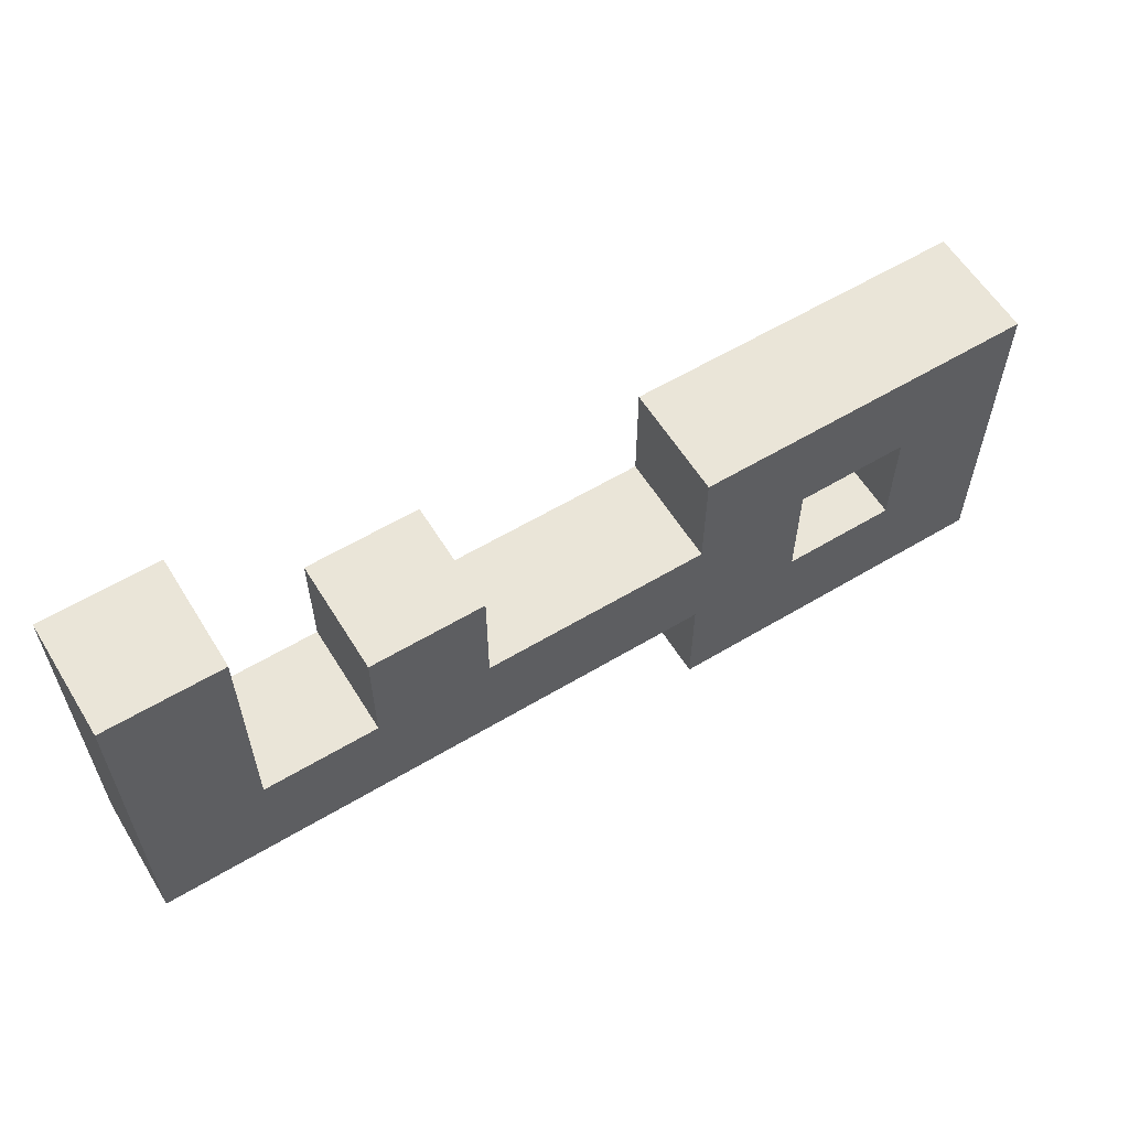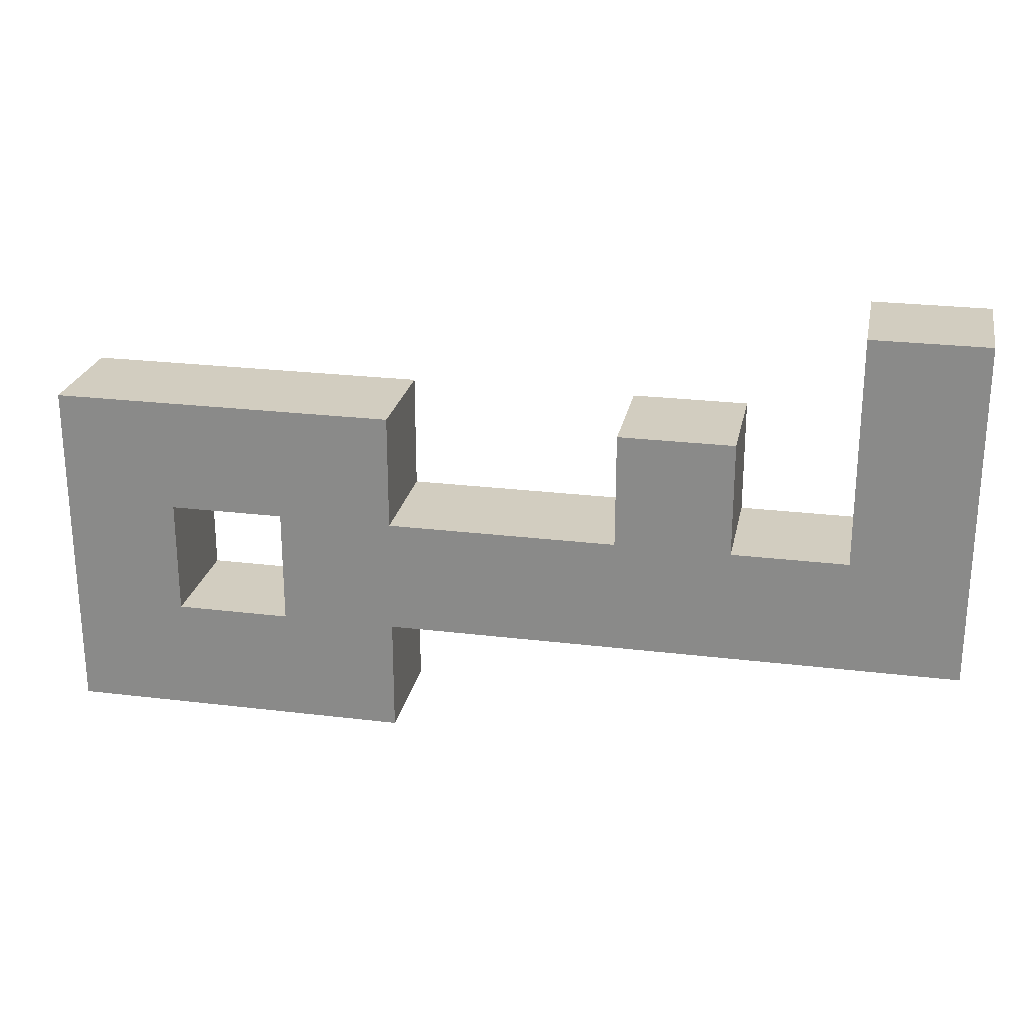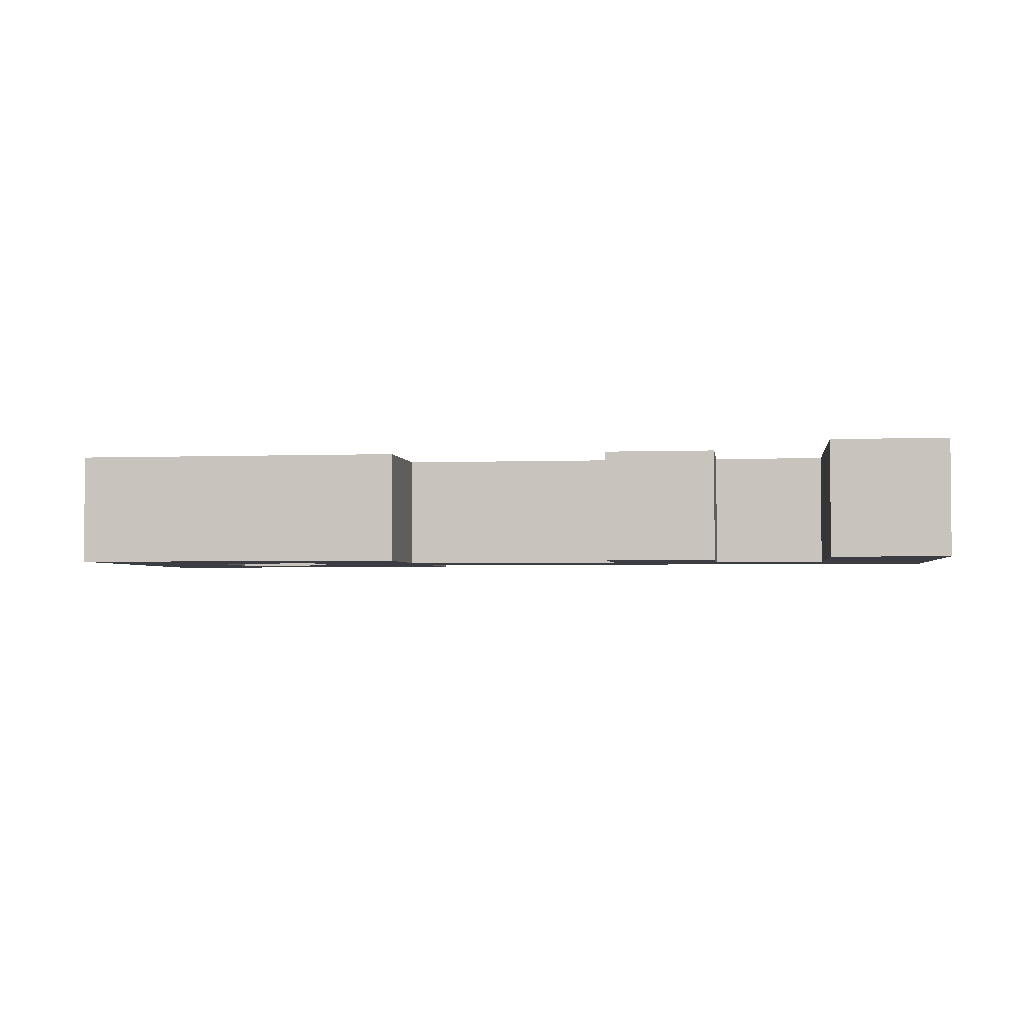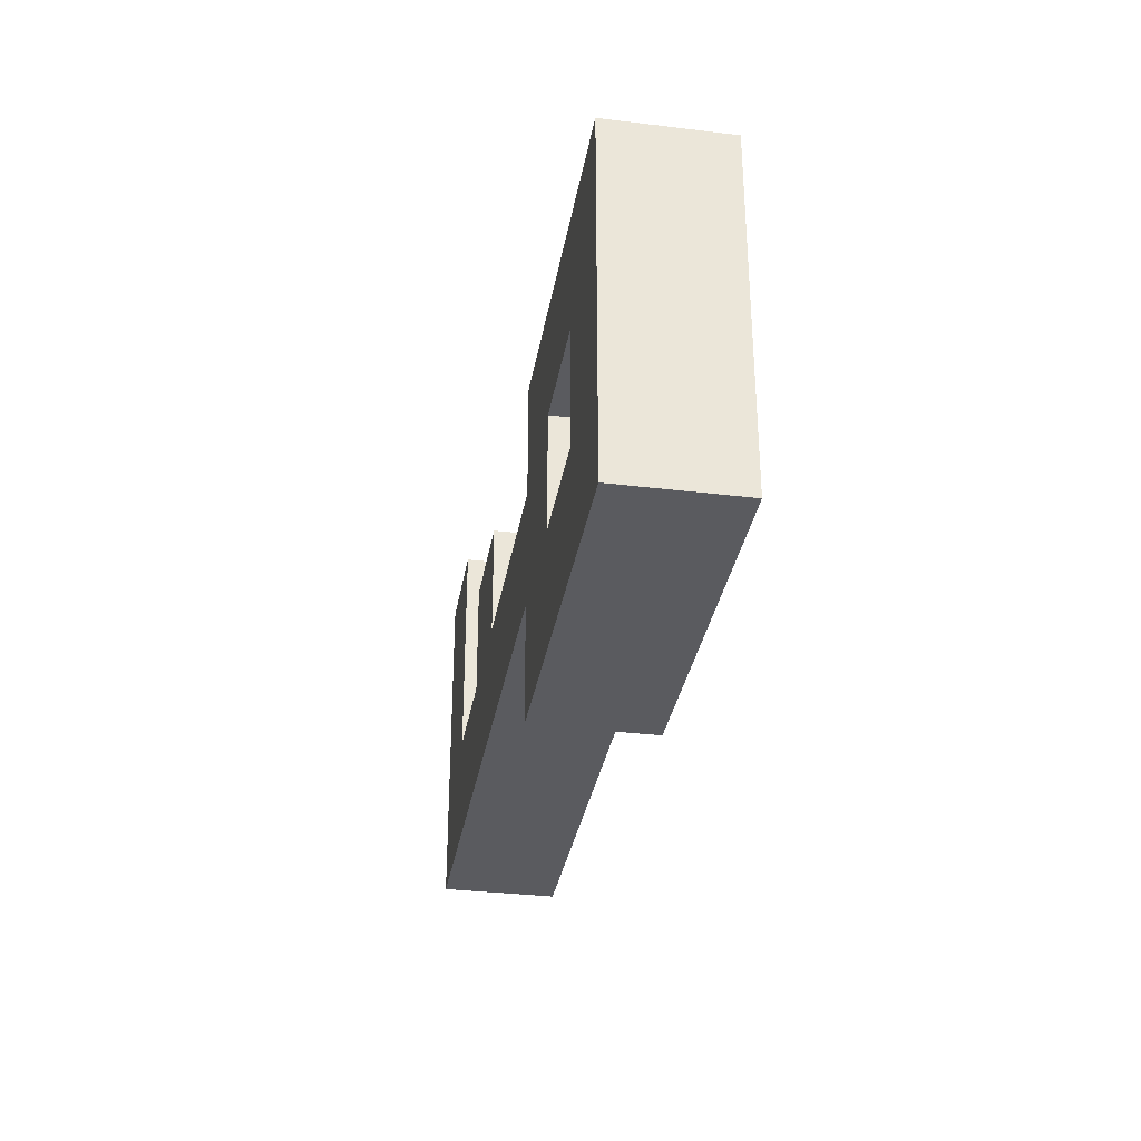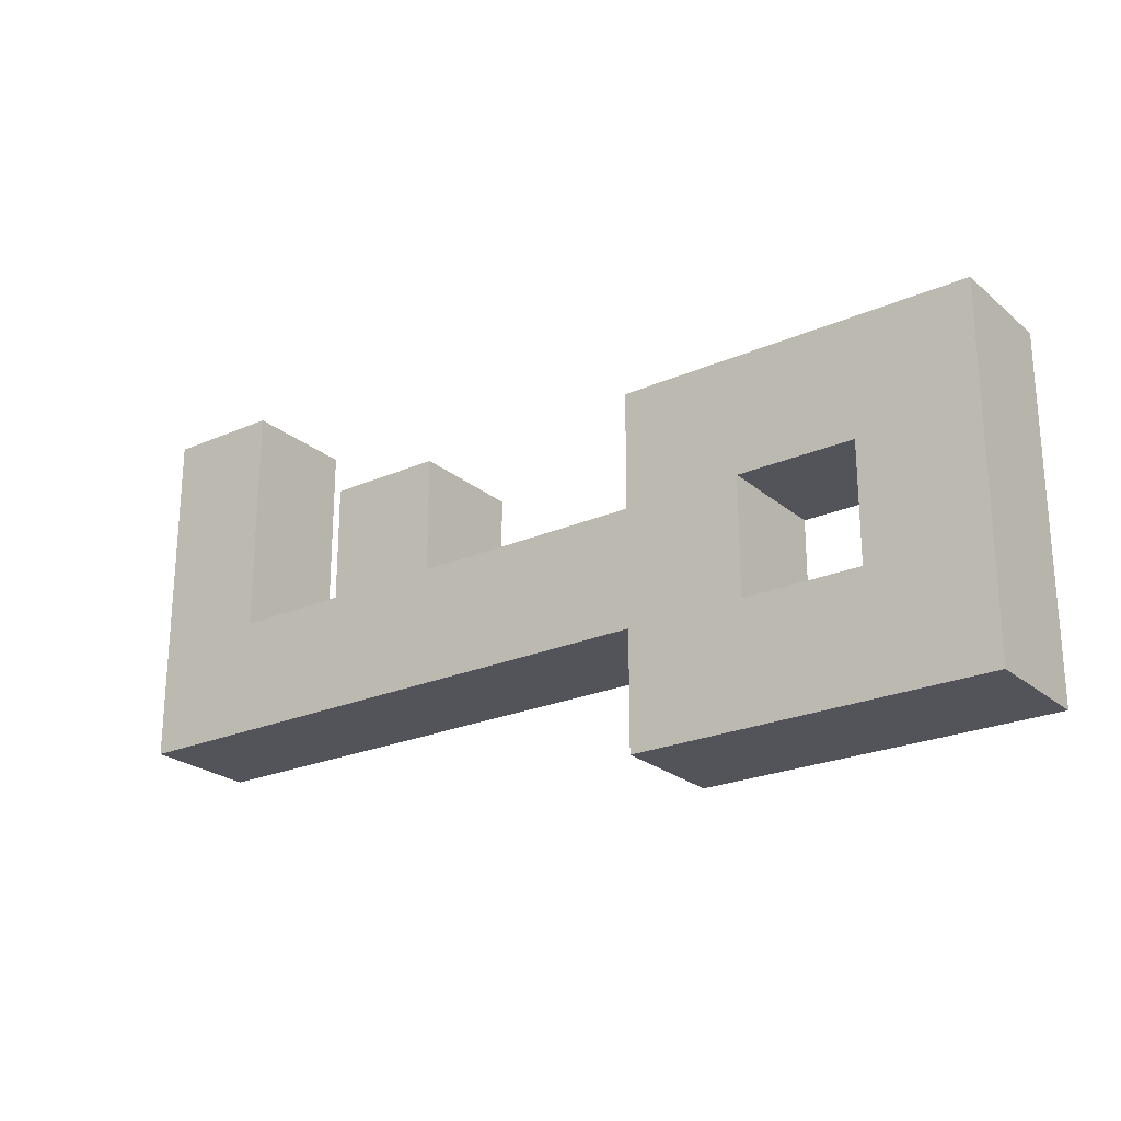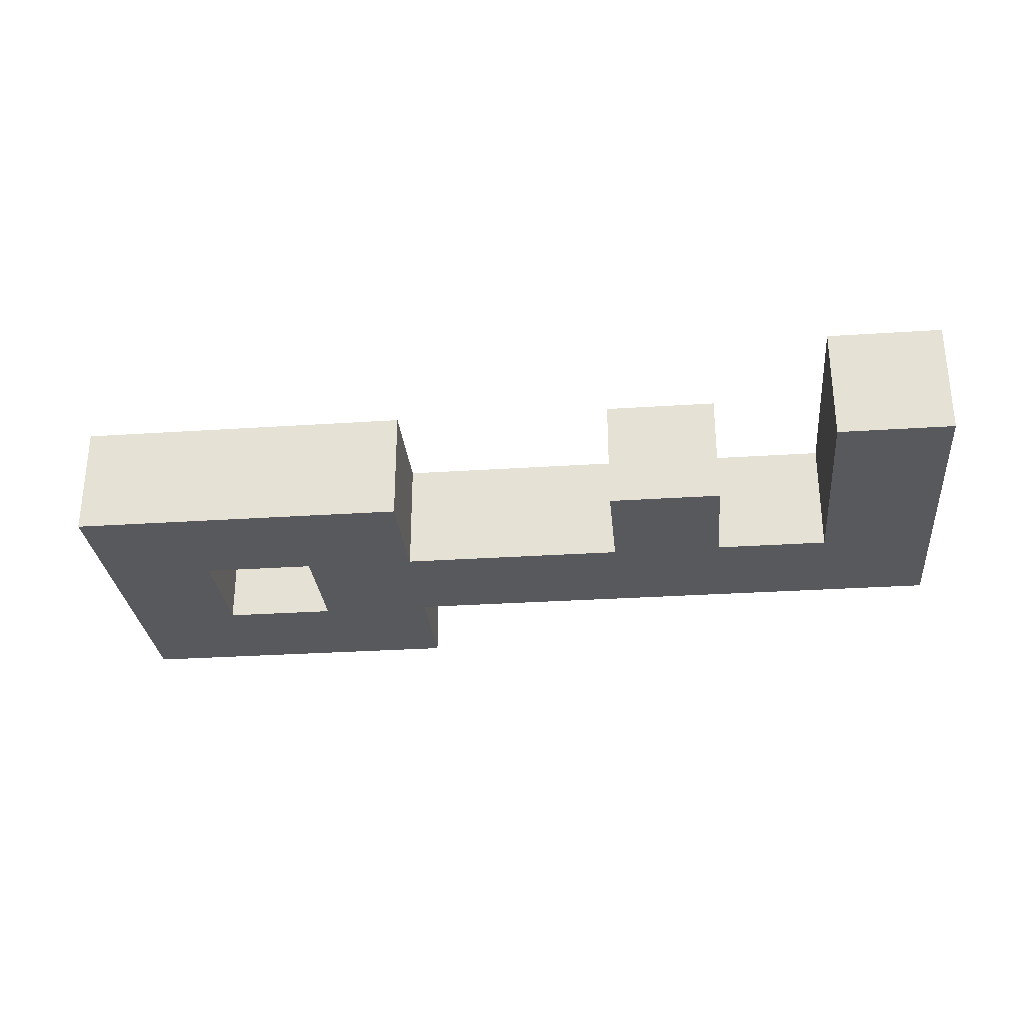
<metadata>
{"format":"obj","ext":"obj","renderer":"f3d","projection":"perspective","resolution":1024,"background":"white","views":[{"elev":59.3,"azim":148.4,"up":"+Z"},{"elev":24.3,"azim":11.4,"up":"+Z"},{"elev":-2.9,"azim":7.7,"up":"+Y"},{"elev":-33.1,"azim":-99.5,"up":"+Z"},{"elev":-23.8,"azim":-143.8,"up":"+Z"},{"elev":-29.4,"azim":5.6,"up":"+Y"}]}
</metadata>
<code>
o
v 0 2 -0.1
v 0 2 -0.4
v 0 2.1 -0.1
v 0 2.1 -0.4
v 0.2 2 -0.2
v 0.2 2 -0.3
v 0.2 2.1 -0.2
v 0.2 2.1 -0.3
v 0.5 2 -0.1
v 0.5 2 -0.2
v 0.5 2.1 -0.1
v 0.5 2.1 -0.2
v 0.7 2 0
v 0.7 2 -0.2
v 0.7 2.1 0
v 0.7 2.1 -0.2
v 0.1 2 -0.2
v 0.1 2 -0.3
v 0.1 2.1 -0.2
v 0.1 2.1 -0.3
v 0.3 2 -0.1
v 0.3 2 -0.2
v 0.3 2 -0.3
v 0.3 2 -0.4
v 0.3 2.1 -0.1
v 0.3 2.1 -0.2
v 0.3 2.1 -0.3
v 0.3 2.1 -0.4
v 0.6 2 -0.1
v 0.6 2 -0.2
v 0.6 2.1 -0.1
v 0.6 2.1 -0.2
v 0.8 2 0
v 0.8 2 -0.3
v 0.8 2.1 0
v 0.8 2.1 -0.3
v 0.7 2 0
v 0.7 2.1 0
v 0.8 2 0
v 0.8 2.1 0
v 0 2 -0.1
v 0 2.1 -0.1
v 0.3 2 -0.1
v 0.3 2.1 -0.1
v 0.5 2 -0.1
v 0.5 2.1 -0.1
v 0.6 2 -0.1
v 0.6 2.1 -0.1
v 0.3 2 -0.2
v 0.3 2.1 -0.2
v 0.5 2 -0.2
v 0.5 2.1 -0.2
v 0.6 2 -0.2
v 0.6 2.1 -0.2
v 0.7 2 -0.2
v 0.7 2.1 -0.2
v 0.1 2 -0.3
v 0.1 2.1 -0.3
v 0.2 2 -0.3
v 0.2 2.1 -0.3
v 0.1 2 -0.2
v 0.1 2.1 -0.2
v 0.2 2 -0.2
v 0.2 2.1 -0.2
v 0.3 2 -0.3
v 0.3 2.1 -0.3
v 0.8 2 -0.3
v 0.8 2.1 -0.3
v 0 2 -0.4
v 0 2.1 -0.4
v 0.3 2 -0.4
v 0.3 2.1 -0.4
v 0.7 2 0
v 0.8 2 0
v 0 2 -0.1
v 0.3 2 -0.1
v 0.5 2 -0.1
v 0.6 2 -0.1
v 0.1 2 -0.2
v 0.2 2 -0.2
v 0.3 2 -0.2
v 0.5 2 -0.2
v 0.6 2 -0.2
v 0.7 2 -0.2
v 0.1 2 -0.3
v 0.2 2 -0.3
v 0.3 2 -0.3
v 0.8 2 -0.3
v 0 2 -0.4
v 0.3 2 -0.4
v 0.7 2.1 0
v 0.8 2.1 0
v 0 2.1 -0.1
v 0.3 2.1 -0.1
v 0.5 2.1 -0.1
v 0.6 2.1 -0.1
v 0.1 2.1 -0.2
v 0.2 2.1 -0.2
v 0.3 2.1 -0.2
v 0.5 2.1 -0.2
v 0.6 2.1 -0.2
v 0.7 2.1 -0.2
v 0.1 2.1 -0.3
v 0.2 2.1 -0.3
v 0.3 2.1 -0.3
v 0.8 2.1 -0.3
v 0 2.1 -0.4
v 0.3 2.1 -0.4
f 3 2 1
f 4 2 3
f 7 6 5
f 8 6 7
f 11 10 9
f 12 10 11
f 15 14 13
f 16 14 15
f 17 18 19
f 19 18 20
f 21 22 25
f 25 22 26
f 23 24 27
f 27 24 28
f 29 30 31
f 31 30 32
f 33 34 35
f 35 34 36
f 39 38 37
f 40 38 39
f 43 42 41
f 44 42 43
f 47 46 45
f 48 46 47
f 51 50 49
f 52 50 51
f 55 54 53
f 56 54 55
f 59 58 57
f 60 58 59
f 61 62 63
f 63 62 64
f 65 66 67
f 67 66 68
f 69 70 71
f 71 70 72
f 79 76 75
f 80 76 79
f 81 76 80
f 82 78 77
f 83 78 82
f 84 74 73
f 85 79 75
f 86 83 82
f 86 81 80
f 86 84 83
f 86 82 81
f 87 84 86
f 88 74 84
f 88 84 87
f 89 85 75
f 89 87 86
f 89 86 85
f 90 87 89
f 93 94 97
f 97 94 98
f 98 94 99
f 95 96 100
f 100 96 101
f 91 92 102
f 93 97 103
f 100 101 104
f 98 99 104
f 101 102 104
f 99 100 104
f 104 102 105
f 102 92 106
f 105 102 106
f 93 103 107
f 104 105 107
f 103 104 107
f 107 105 108

</code>
